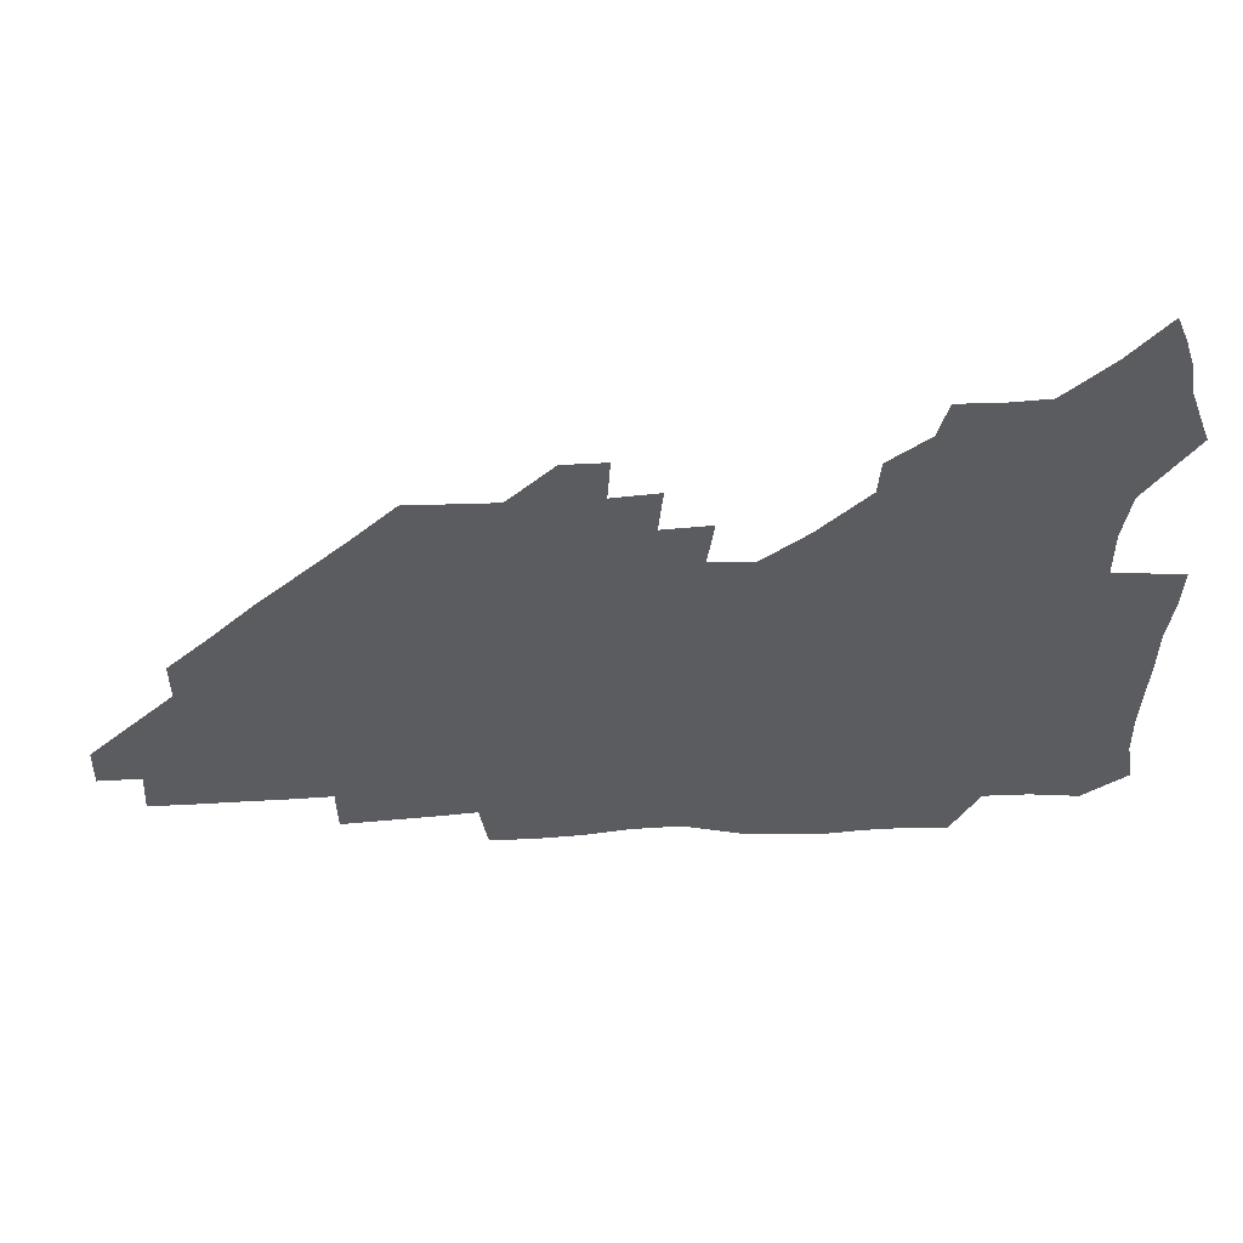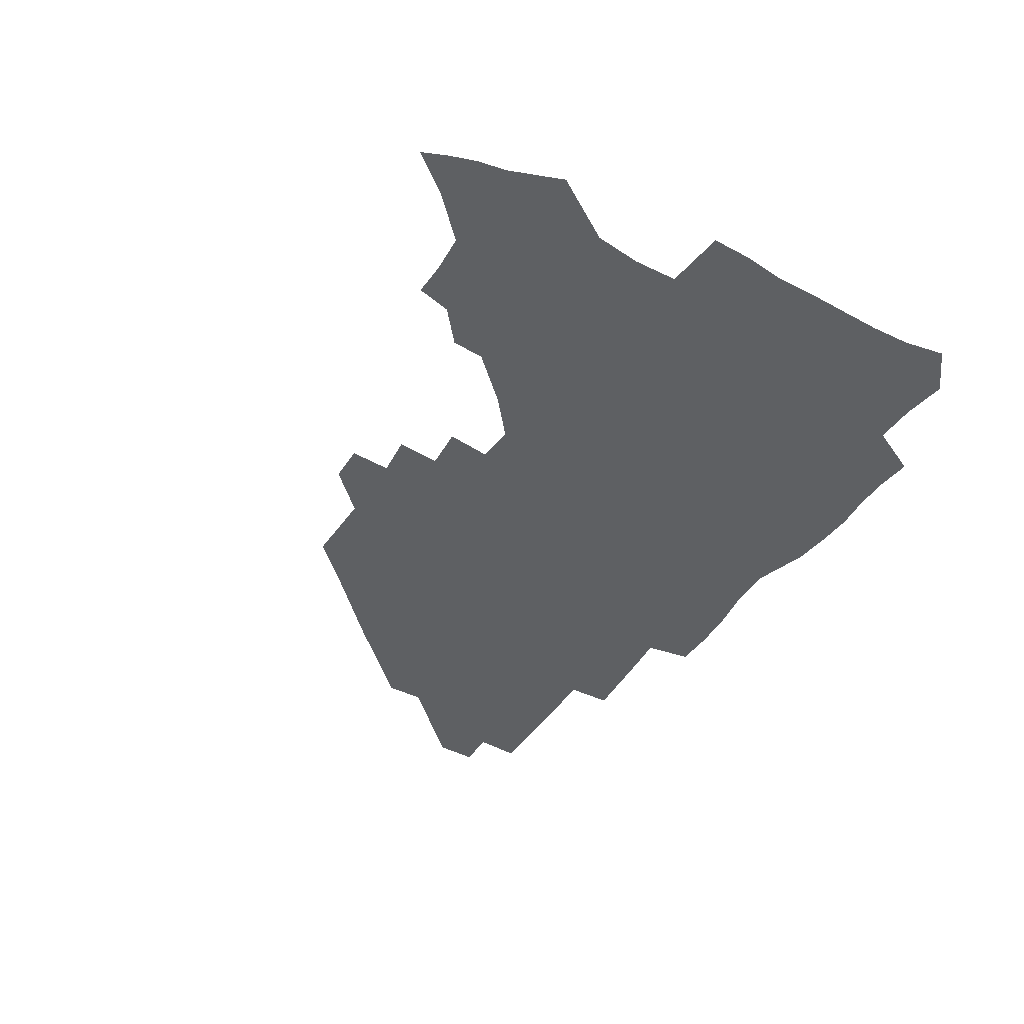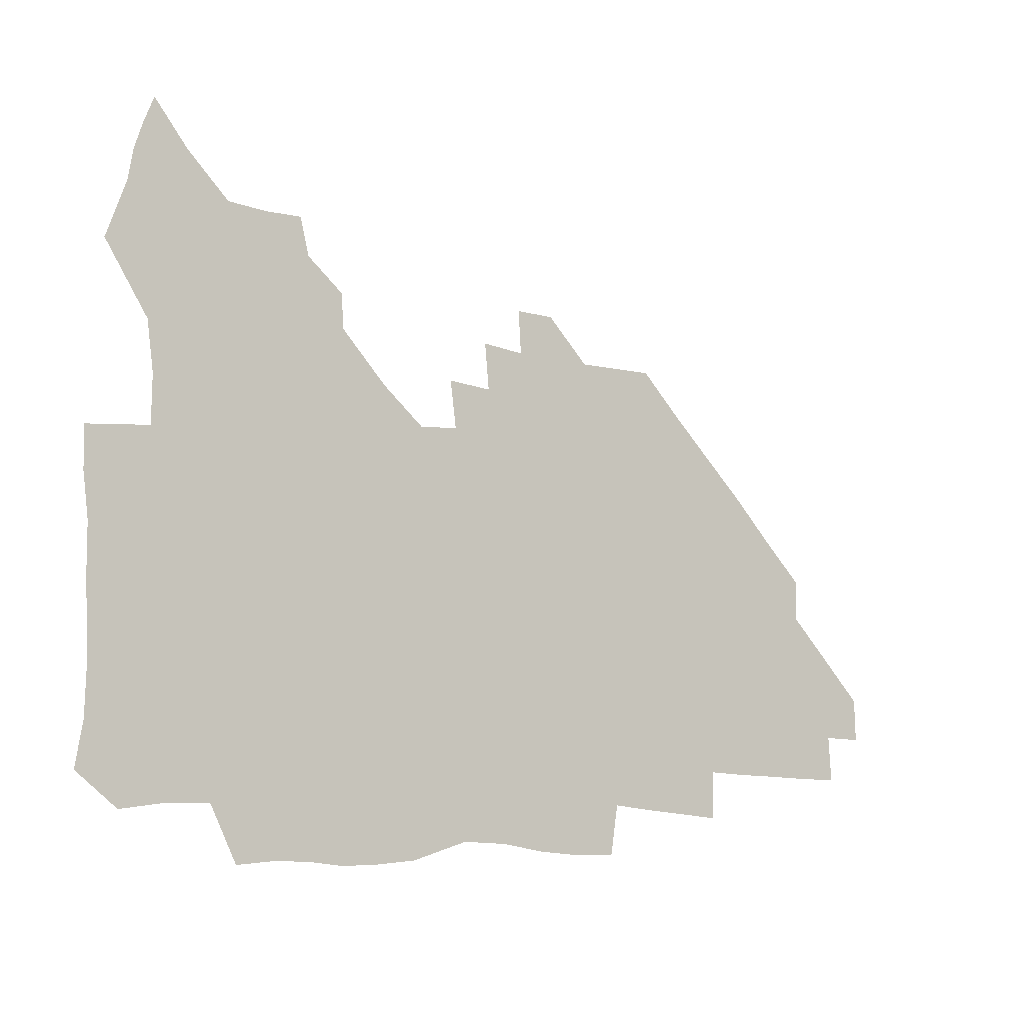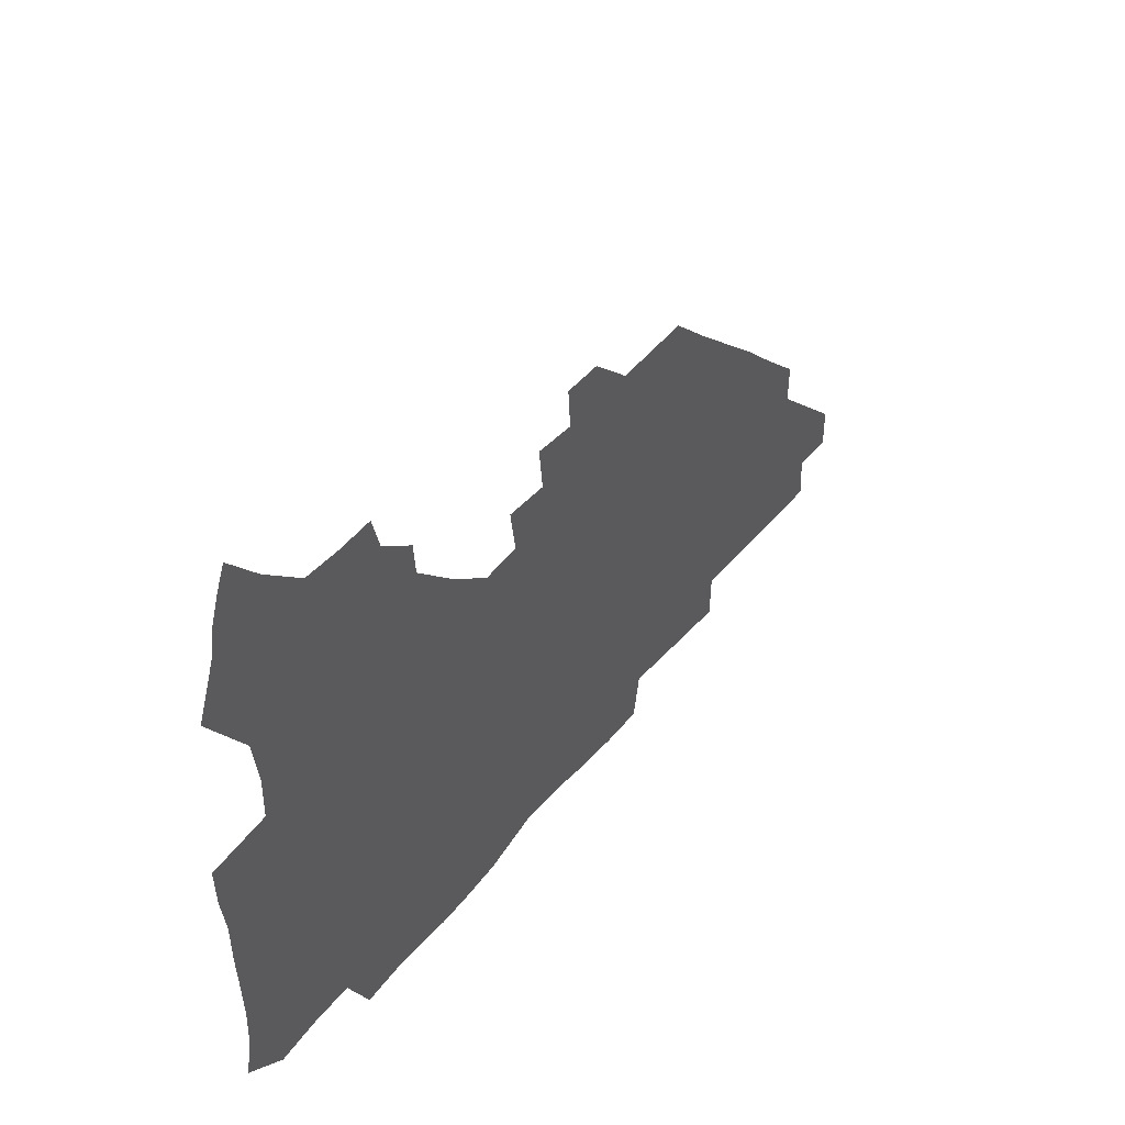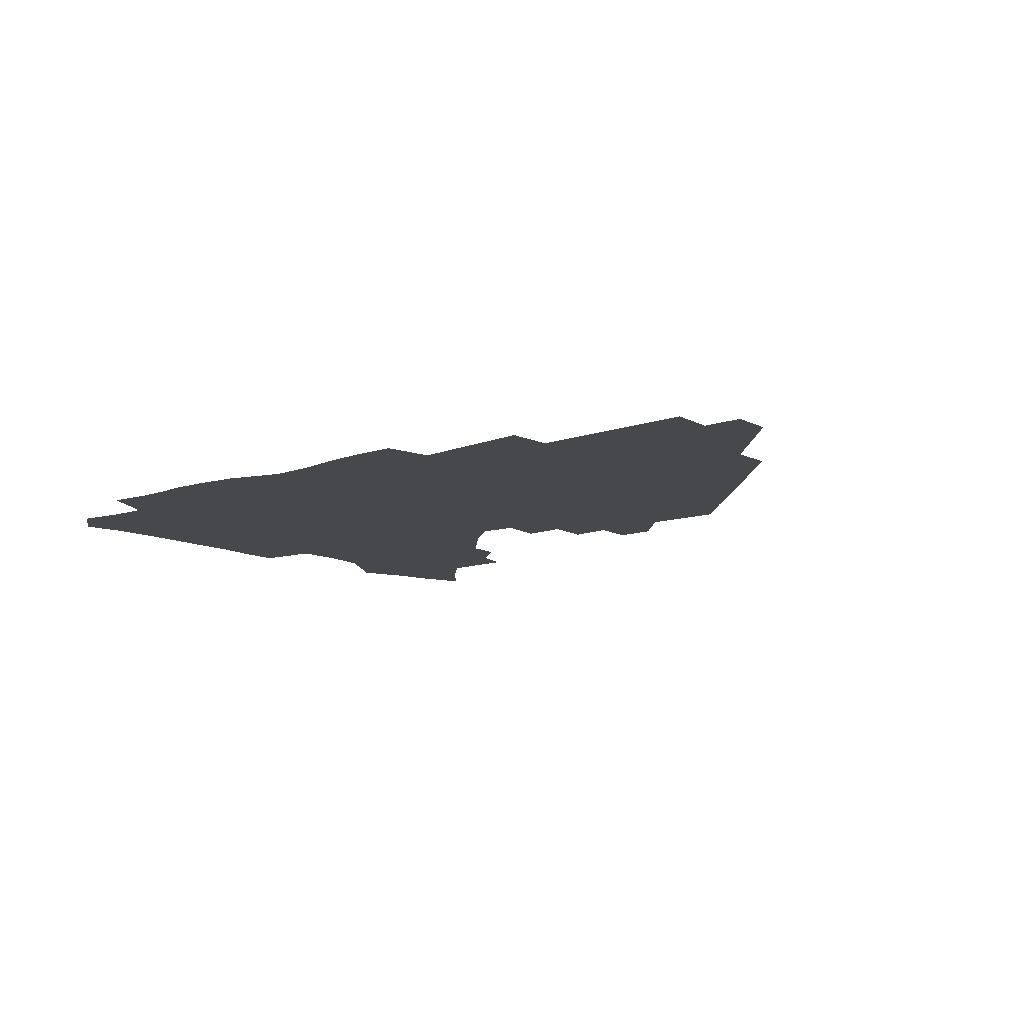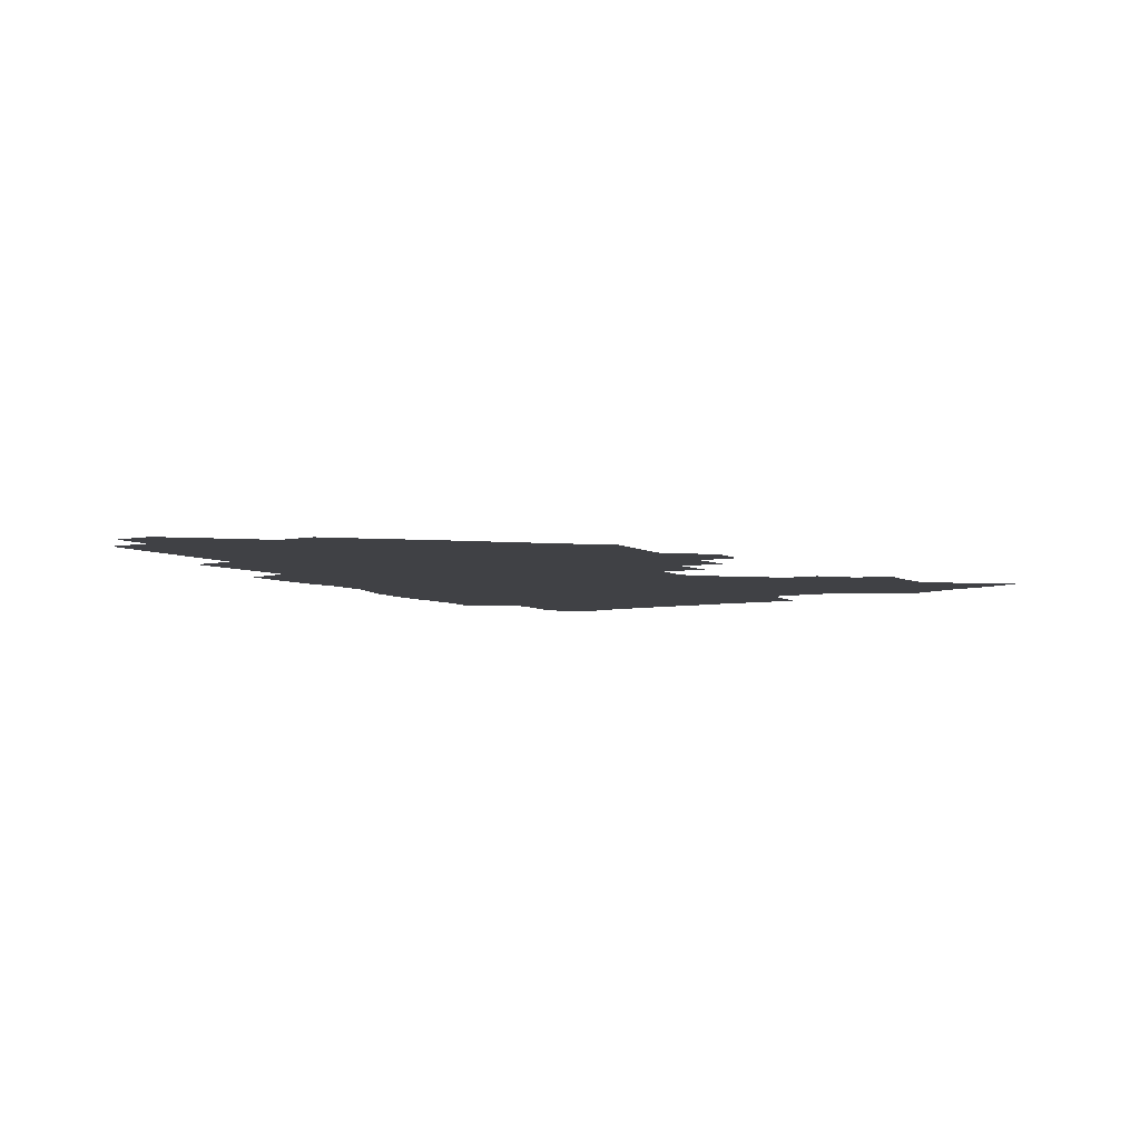
<metadata>
{"format":"obj","ext":"obj","renderer":"f3d","projection":"perspective","resolution":1024,"background":"white","views":[{"elev":54.3,"azim":177.3,"up":"+Y"},{"elev":-42.4,"azim":-121.2,"up":"+Z"},{"elev":-9.3,"azim":-35.2,"up":"+Y"},{"elev":47.4,"azim":-52.9,"up":"+Y"},{"elev":-11.1,"azim":40.3,"up":"+Z"},{"elev":-5.9,"azim":122.4,"up":"+Z"}]}
</metadata>
<code>
v 263.7 189.1 0
v 266.5 205.1 0
v 267 220.5 0
v 266.5 236.2 0
v 265.9 252.2 0
v 265.8 268.6 0
v 263.8 284.4 0
v 263.4 299.7 0
v 279.1 177.1 0
v 283.1 193.9 0
v 285 209.4 0
v 286.3 224.8 0
v 286.2 239.7 0
v 285.8 254.8 0
v 287.5 270.5 0
v 287.5 286 0
v 287 302 0
v 287.3 319.5 0
v 284.8 337.5 0
v 268.6 362.6 0
v 272.5 373.2 0
v 276.2 383.5 0
v 278.1 394.4 0
v 281.4 404.4 0
v 285.2 413.9 0
v 295.9 179.4 0
v 299.5 195.9 0
v 302.2 212 0
v 303 226.7 0
v 302.8 241.1 0
v 303.4 256 0
v 305.8 271.4 0
v 305.9 285.9 0
v 304.9 300.6 0
v 305 315.4 0
v 306.3 329.7 0
v 304.5 345.4 0
v 299.6 361.9 0
v 294.7 377.2 0
v 296.5 387.9 0
v 297.8 398.3 0
v 311.8 179.6 0
v 315.1 197 0
v 316.6 212.2 0
v 317.4 226.9 0
v 318.1 241.6 0
v 318.9 256.3 0
v 321.2 271.5 0
v 321.7 285.8 0
v 321.1 300 0
v 321.6 314 0
v 321.4 327.9 0
v 319.7 342.8 0
v 319.1 356.3 0
v 316.8 369.9 0
v 313.7 382.7 0
v 321.7 159.7 0
v 327.7 181.9 0
v 330.1 197.6 0
v 331.2 212.4 0
v 331.4 226.7 0
v 332.7 241.6 0
v 333.7 256.2 0
v 336.7 271.6 0
v 337.3 285.7 0
v 336.8 299.7 0
v 336.1 313.6 0
v 335.3 327.6 0
v 333.6 342.3 0
v 333.9 355 0
v 332.5 368 0
v 328.3 381.7 0
v 336.4 161.2 0
v 341.8 181.4 0
v 344.9 198.1 0
v 345.8 212.6 0
v 347 227.3 0
v 347.5 241.7 0
v 349.5 256.7 0
v 351.8 271.6 0
v 352.8 285.6 0
v 352 299.3 0
v 350 313.9 0
v 348.5 328.3 0
v 347.2 342.7 0
v 346.5 355.8 0
v 345.4 368.6 0
v 341.9 382.1 0
v 349.7 160.8 0
v 356.5 182.1 0
v 359.8 198.5 0
v 361.7 213.5 0
v 362.4 227.8 0
v 364.1 242.8 0
v 365.1 257.2 0
v 366.7 271.7 0
v 367 285.4 0
v 366.9 298.9 0
v 365.2 312.9 0
v 362.7 327.9 0
v 359.8 344.7 0
v 358.9 357.4 0
v 362.2 159.6 0
v 371.4 183.1 0
v 375.4 199.4 0
v 377.8 214.5 0
v 378.3 228.6 0
v 380.5 243.7 0
v 381.2 257.9 0
v 381.4 271.8 0
v 381.2 285.5 0
v 380.7 299 0
v 379 312.9 0
v 376.9 326.7 0
v 375.8 160.1 0
v 386.3 183.6 0
v 391.8 200.8 0
v 393.3 215.1 0
v 394.5 229.5 0
v 395.2 243.8 0
v 395.2 257.7 0
v 395.2 271.7 0
v 395.1 285.7 0
v 394.1 299.7 0
v 392.5 313.8 0
v 390.7 161.6 0
v 402.8 185.1 0
v 407 201.1 0
v 408.3 215.2 0
v 409.2 229.4 0
v 409.2 243.4 0
v 409.5 257.6 0
v 409.2 271.7 0
v 409.7 285.8 0
v 408.4 300.4 0
v 407.1 314.9 0
v 404.8 332.1 0
v 411.7 168.1 0
v 419.1 185.9 0
v 421.4 200.3 0
v 422.7 214.7 0
v 423.8 229.2 0
v 423.6 243.2 0
v 424 257.6 0
v 423.9 271.9 0
v 423.5 286.4 0
v 422.9 300.8 0
v 421.9 315.8 0
v 421.4 330.9 0
v 419.8 347.8 0
v 428.7 167.5 0
v 434.1 185 0
v 436 199.6 0
v 437.2 214.1 0
v 437.9 228.6 0
v 438.3 243 0
v 438.4 257.4 0
v 438.2 271.8 0
v 438 286.3 0
v 437.9 300.7 0
v 437.2 315.6 0
v 436.3 331.1 0
v 435.8 346.3 0
v 434.8 362.2 0
v 444.5 164.9 0
v 448.9 183.7 0
v 450.7 198.7 0
v 452.2 213.9 0
v 452.5 228.2 0
v 452.6 242.6 0
v 452.7 257.1 0
v 452.9 271.7 0
v 452.5 286.4 0
v 452.4 300.9 0
v 451.9 315.8 0
v 451.3 330.8 0
v 450.6 345.9 0
v 449.4 362 0
v 460.5 163.8 0
v 463.8 182.4 0
v 465.6 198.2 0
v 466.7 213.2 0
v 467.2 227.8 0
v 467.4 242.4 0
v 467.5 257 0
v 467.8 271.6 0
v 467.5 286.2 0
v 467.1 301.1 0
v 466.6 315.9 0
v 466.1 330.6 0
v 465.1 346.1 0
v 476.2 164 0
v 479 182 0
v 480.5 197.6 0
v 481.3 212.4 0
v 481.9 227.5 0
v 482.2 242.2 0
v 482.1 256.9 0
v 482.1 271.5 0
v 482.2 286.1 0
v 481.6 301.6 0
v 481.2 316.1 0
v 480.7 330.9 0
v 479.8 346.3 0
v 494.3 180.5 0
v 495.4 197.1 0
v 496 211.9 0
v 496.6 227.3 0
v 497.1 242.2 0
v 496.9 256.8 0
v 496.9 271.5 0
v 496.7 286.2 0
v 496.2 301.6 0
v 495.9 316.2 0
v 495.4 330.9 0
v 494.5 346.6 0
v 509.7 179.3 0
v 510.3 196.3 0
v 510.9 211.9 0
v 511.3 227.1 0
v 511.5 242.1 0
v 511.6 256.7 0
v 511.6 271.4 0
v 511.3 286.1 0
v 510.8 301.4 0
v 510.4 316.2 0
v 509.8 330.9 0
v 525 178 0
v 525.3 195.3 0
v 525.8 211.2 0
v 526 226.9 0
v 526.1 241.8 0
v 526.1 256.7 0
v 526 271.4 0
v 525.8 286.2 0
v 525.5 301.1 0
v 524.9 316.3 0
v 540.7 194.7 0
v 540.7 211.1 0
v 540.6 226.9 0
v 540.7 241.7 0
v 540.7 256.5 0
v 540.4 271.4 0
v 540.2 286.2 0
v 540 301.7 0
v 556.1 194.4 0
v 555.4 211.2 0
v 555.3 226.6 0
v 555.4 241.5 0
v 555.1 256.6 0
v 554.9 271.5 0
v 554.6 286.3 0
v 571.4 194 0
v 570.5 210.6 0
v 570 226.3 0
v 569.9 241.5 0
v 569.5 256.6 0
v 569.5 271.5 0
v 586.3 193.8 0
v 585.2 210.5 0
v 585 225.9 0
v 584.1 241.6 0
v 600.1 210.2 0
v 599.6 225.6 0
f 9 10 1
f 1 10 2
f 10 11 2
f 2 11 3
f 11 12 3
f 3 12 4
f 12 13 4
f 4 13 5
f 13 14 5
f 5 14 6
f 14 15 6
f 6 15 7
f 15 16 7
f 7 16 8
f 16 17 8
f 9 26 10
f 26 27 10
f 10 27 11
f 27 28 11
f 11 28 12
f 28 29 12
f 12 29 13
f 29 30 13
f 13 30 14
f 30 31 14
f 14 31 15
f 31 32 15
f 15 32 16
f 32 33 16
f 16 33 17
f 33 34 17
f 17 34 18
f 34 35 18
f 18 35 19
f 35 36 19
f 19 36 20
f 36 37 20
f 20 37 21
f 37 38 21
f 21 38 22
f 38 39 22
f 22 39 23
f 39 40 23
f 23 40 24
f 40 41 24
f 24 41 25
f 26 42 27
f 42 43 27
f 27 43 28
f 43 44 28
f 28 44 29
f 44 45 29
f 29 45 30
f 45 46 30
f 30 46 31
f 46 47 31
f 31 47 32
f 47 48 32
f 32 48 33
f 48 49 33
f 33 49 34
f 49 50 34
f 34 50 35
f 50 51 35
f 35 51 36
f 51 52 36
f 36 52 37
f 52 53 37
f 37 53 38
f 53 54 38
f 38 54 39
f 54 55 39
f 39 55 40
f 55 56 40
f 40 56 41
f 57 58 42
f 42 58 43
f 58 59 43
f 43 59 44
f 59 60 44
f 44 60 45
f 60 61 45
f 45 61 46
f 61 62 46
f 46 62 47
f 62 63 47
f 47 63 48
f 63 64 48
f 48 64 49
f 64 65 49
f 49 65 50
f 65 66 50
f 50 66 51
f 66 67 51
f 51 67 52
f 67 68 52
f 52 68 53
f 68 69 53
f 53 69 54
f 69 70 54
f 54 70 55
f 70 71 55
f 55 71 56
f 71 72 56
f 57 73 58
f 73 74 58
f 58 74 59
f 74 75 59
f 59 75 60
f 75 76 60
f 60 76 61
f 76 77 61
f 61 77 62
f 77 78 62
f 62 78 63
f 78 79 63
f 63 79 64
f 79 80 64
f 64 80 65
f 80 81 65
f 65 81 66
f 81 82 66
f 66 82 67
f 82 83 67
f 67 83 68
f 83 84 68
f 68 84 69
f 84 85 69
f 69 85 70
f 85 86 70
f 70 86 71
f 86 87 71
f 71 87 72
f 87 88 72
f 73 89 74
f 89 90 74
f 74 90 75
f 90 91 75
f 75 91 76
f 91 92 76
f 76 92 77
f 92 93 77
f 77 93 78
f 93 94 78
f 78 94 79
f 94 95 79
f 79 95 80
f 95 96 80
f 80 96 81
f 96 97 81
f 81 97 82
f 97 98 82
f 82 98 83
f 98 99 83
f 83 99 84
f 99 100 84
f 84 100 85
f 100 101 85
f 85 101 86
f 101 102 86
f 86 102 87
f 89 103 90
f 103 104 90
f 90 104 91
f 104 105 91
f 91 105 92
f 105 106 92
f 92 106 93
f 106 107 93
f 93 107 94
f 107 108 94
f 94 108 95
f 108 109 95
f 95 109 96
f 109 110 96
f 96 110 97
f 110 111 97
f 97 111 98
f 111 112 98
f 98 112 99
f 112 113 99
f 99 113 100
f 113 114 100
f 100 114 101
f 103 115 104
f 115 116 104
f 104 116 105
f 116 117 105
f 105 117 106
f 117 118 106
f 106 118 107
f 118 119 107
f 107 119 108
f 119 120 108
f 108 120 109
f 120 121 109
f 109 121 110
f 121 122 110
f 110 122 111
f 122 123 111
f 111 123 112
f 123 124 112
f 112 124 113
f 124 125 113
f 113 125 114
f 115 126 116
f 126 127 116
f 116 127 117
f 127 128 117
f 117 128 118
f 128 129 118
f 118 129 119
f 129 130 119
f 119 130 120
f 130 131 120
f 120 131 121
f 131 132 121
f 121 132 122
f 132 133 122
f 122 133 123
f 133 134 123
f 123 134 124
f 134 135 124
f 124 135 125
f 135 136 125
f 126 138 127
f 138 139 127
f 127 139 128
f 139 140 128
f 128 140 129
f 140 141 129
f 129 141 130
f 141 142 130
f 130 142 131
f 142 143 131
f 131 143 132
f 143 144 132
f 132 144 133
f 144 145 133
f 133 145 134
f 145 146 134
f 134 146 135
f 146 147 135
f 135 147 136
f 147 148 136
f 136 148 137
f 148 149 137
f 138 151 139
f 151 152 139
f 139 152 140
f 152 153 140
f 140 153 141
f 153 154 141
f 141 154 142
f 154 155 142
f 142 155 143
f 155 156 143
f 143 156 144
f 156 157 144
f 144 157 145
f 157 158 145
f 145 158 146
f 158 159 146
f 146 159 147
f 159 160 147
f 147 160 148
f 160 161 148
f 148 161 149
f 161 162 149
f 149 162 150
f 162 163 150
f 151 165 152
f 165 166 152
f 152 166 153
f 166 167 153
f 153 167 154
f 167 168 154
f 154 168 155
f 168 169 155
f 155 169 156
f 169 170 156
f 156 170 157
f 170 171 157
f 157 171 158
f 171 172 158
f 158 172 159
f 172 173 159
f 159 173 160
f 173 174 160
f 160 174 161
f 174 175 161
f 161 175 162
f 175 176 162
f 162 176 163
f 176 177 163
f 163 177 164
f 177 178 164
f 165 179 166
f 179 180 166
f 166 180 167
f 180 181 167
f 167 181 168
f 181 182 168
f 168 182 169
f 182 183 169
f 169 183 170
f 183 184 170
f 170 184 171
f 184 185 171
f 171 185 172
f 185 186 172
f 172 186 173
f 186 187 173
f 173 187 174
f 187 188 174
f 174 188 175
f 188 189 175
f 175 189 176
f 189 190 176
f 176 190 177
f 190 191 177
f 177 191 178
f 179 192 180
f 192 193 180
f 180 193 181
f 193 194 181
f 181 194 182
f 194 195 182
f 182 195 183
f 195 196 183
f 183 196 184
f 196 197 184
f 184 197 185
f 197 198 185
f 185 198 186
f 198 199 186
f 186 199 187
f 199 200 187
f 187 200 188
f 200 201 188
f 188 201 189
f 201 202 189
f 189 202 190
f 202 203 190
f 190 203 191
f 203 204 191
f 193 205 194
f 205 206 194
f 194 206 195
f 206 207 195
f 195 207 196
f 207 208 196
f 196 208 197
f 208 209 197
f 197 209 198
f 209 210 198
f 198 210 199
f 210 211 199
f 199 211 200
f 211 212 200
f 200 212 201
f 212 213 201
f 201 213 202
f 213 214 202
f 202 214 203
f 214 215 203
f 203 215 204
f 215 216 204
f 205 217 206
f 217 218 206
f 206 218 207
f 218 219 207
f 207 219 208
f 219 220 208
f 208 220 209
f 220 221 209
f 209 221 210
f 221 222 210
f 210 222 211
f 222 223 211
f 211 223 212
f 223 224 212
f 212 224 213
f 224 225 213
f 213 225 214
f 225 226 214
f 214 226 215
f 226 227 215
f 215 227 216
f 217 228 218
f 228 229 218
f 218 229 219
f 229 230 219
f 219 230 220
f 230 231 220
f 220 231 221
f 231 232 221
f 221 232 222
f 232 233 222
f 222 233 223
f 233 234 223
f 223 234 224
f 234 235 224
f 224 235 225
f 235 236 225
f 225 236 226
f 236 237 226
f 226 237 227
f 229 238 230
f 238 239 230
f 230 239 231
f 239 240 231
f 231 240 232
f 240 241 232
f 232 241 233
f 241 242 233
f 233 242 234
f 242 243 234
f 234 243 235
f 243 244 235
f 235 244 236
f 244 245 236
f 236 245 237
f 238 246 239
f 246 247 239
f 239 247 240
f 247 248 240
f 240 248 241
f 248 249 241
f 241 249 242
f 249 250 242
f 242 250 243
f 250 251 243
f 243 251 244
f 251 252 244
f 244 252 245
f 246 253 247
f 253 254 247
f 247 254 248
f 254 255 248
f 248 255 249
f 255 256 249
f 249 256 250
f 256 257 250
f 250 257 251
f 257 258 251
f 251 258 252
f 253 259 254
f 259 260 254
f 254 260 255
f 260 261 255
f 255 261 256
f 261 262 256
f 256 262 257
f 260 263 261
f 263 264 261
f 261 264 262

</code>
